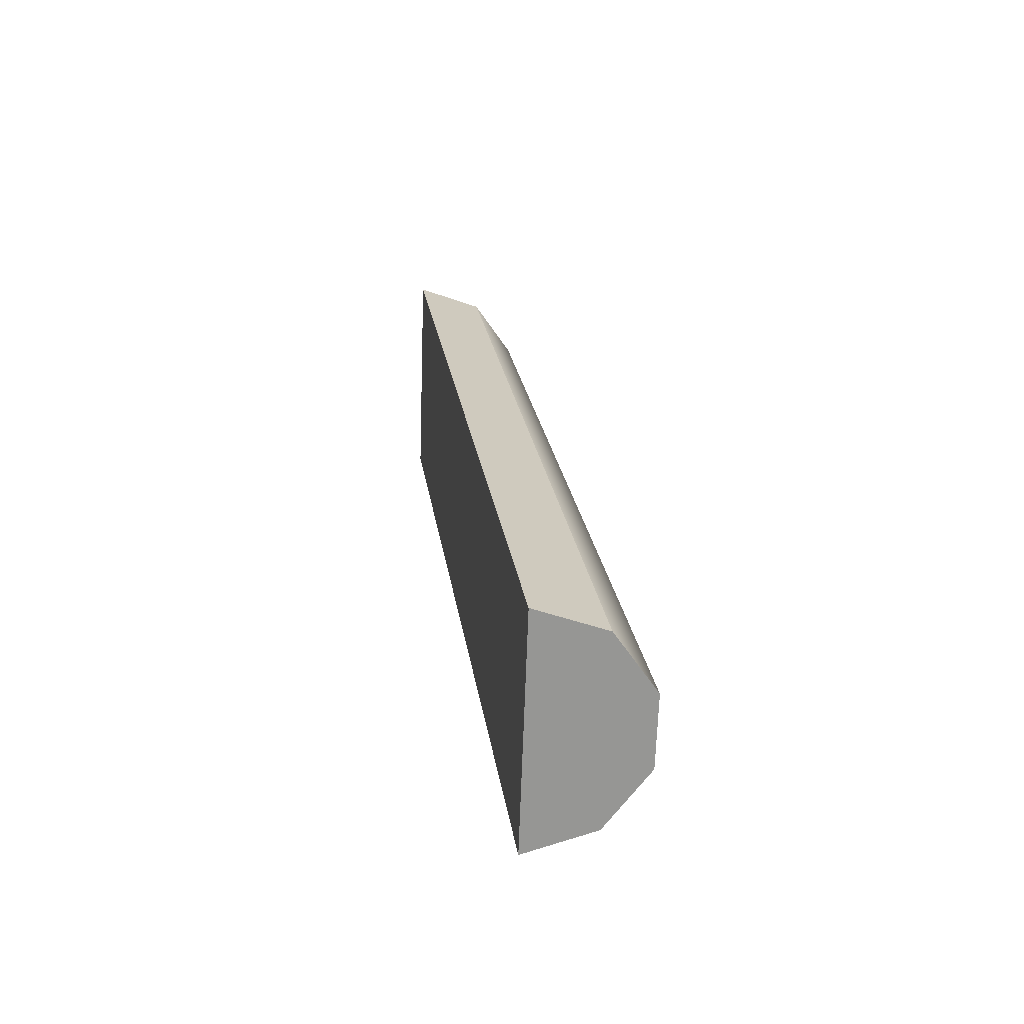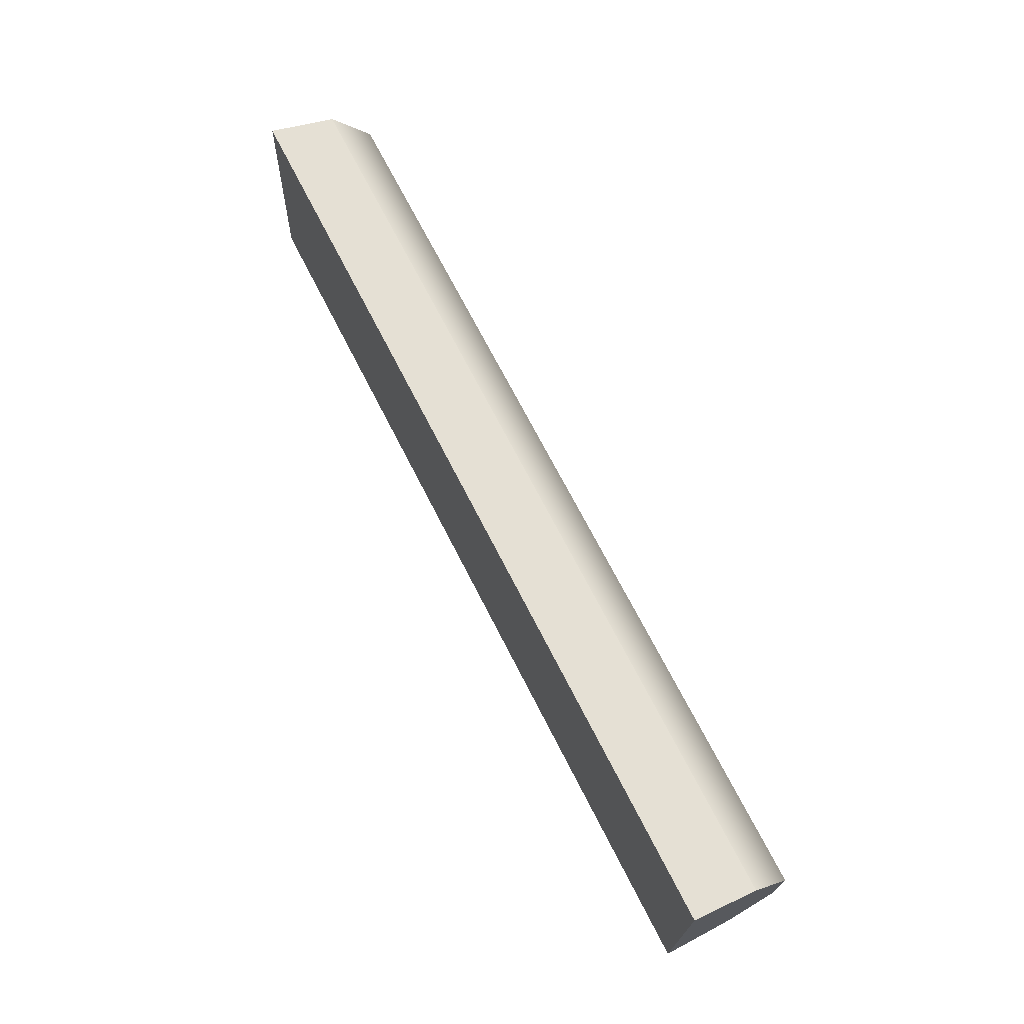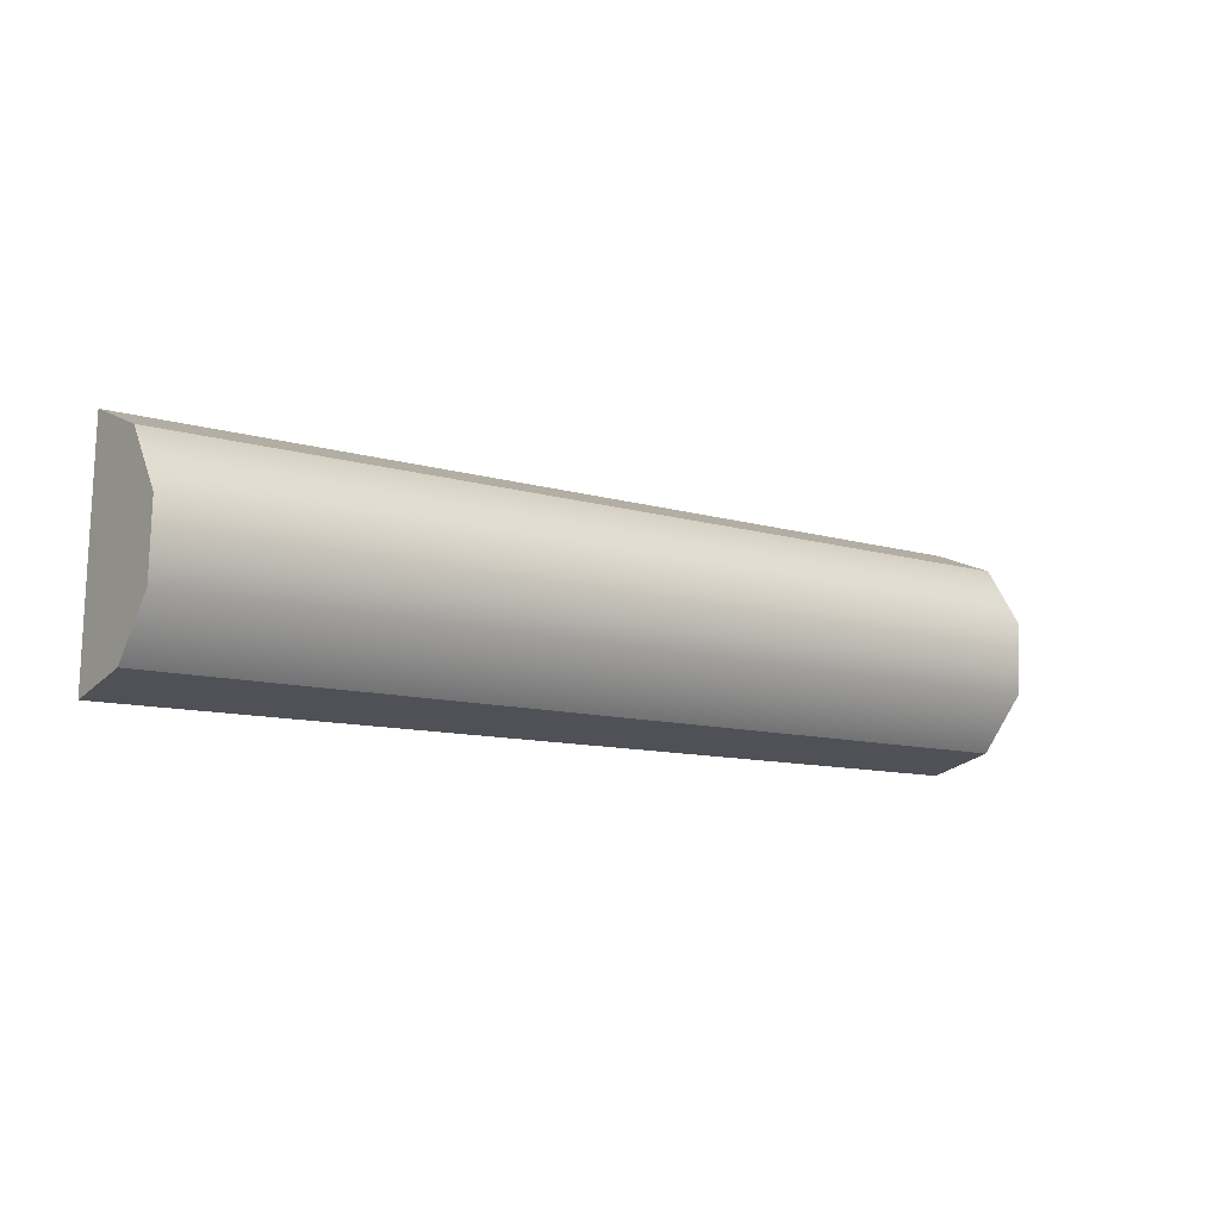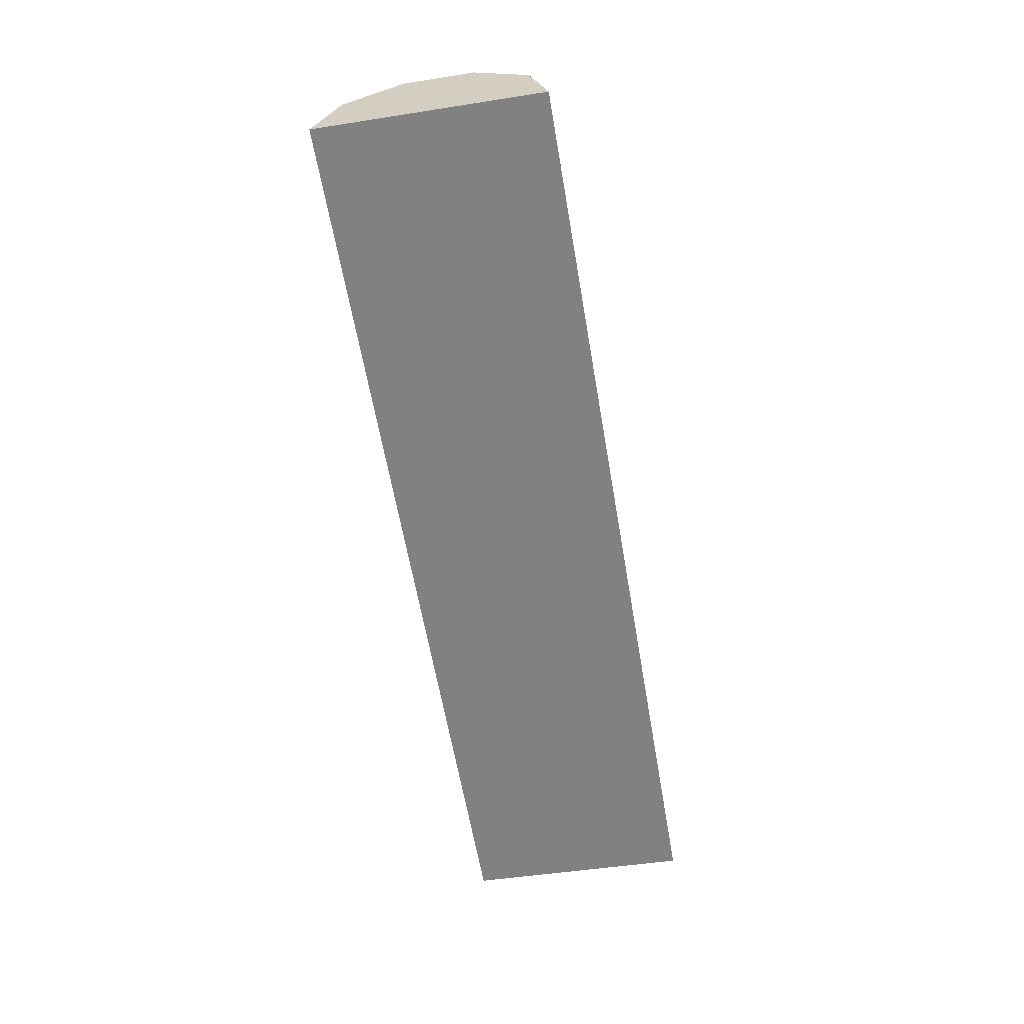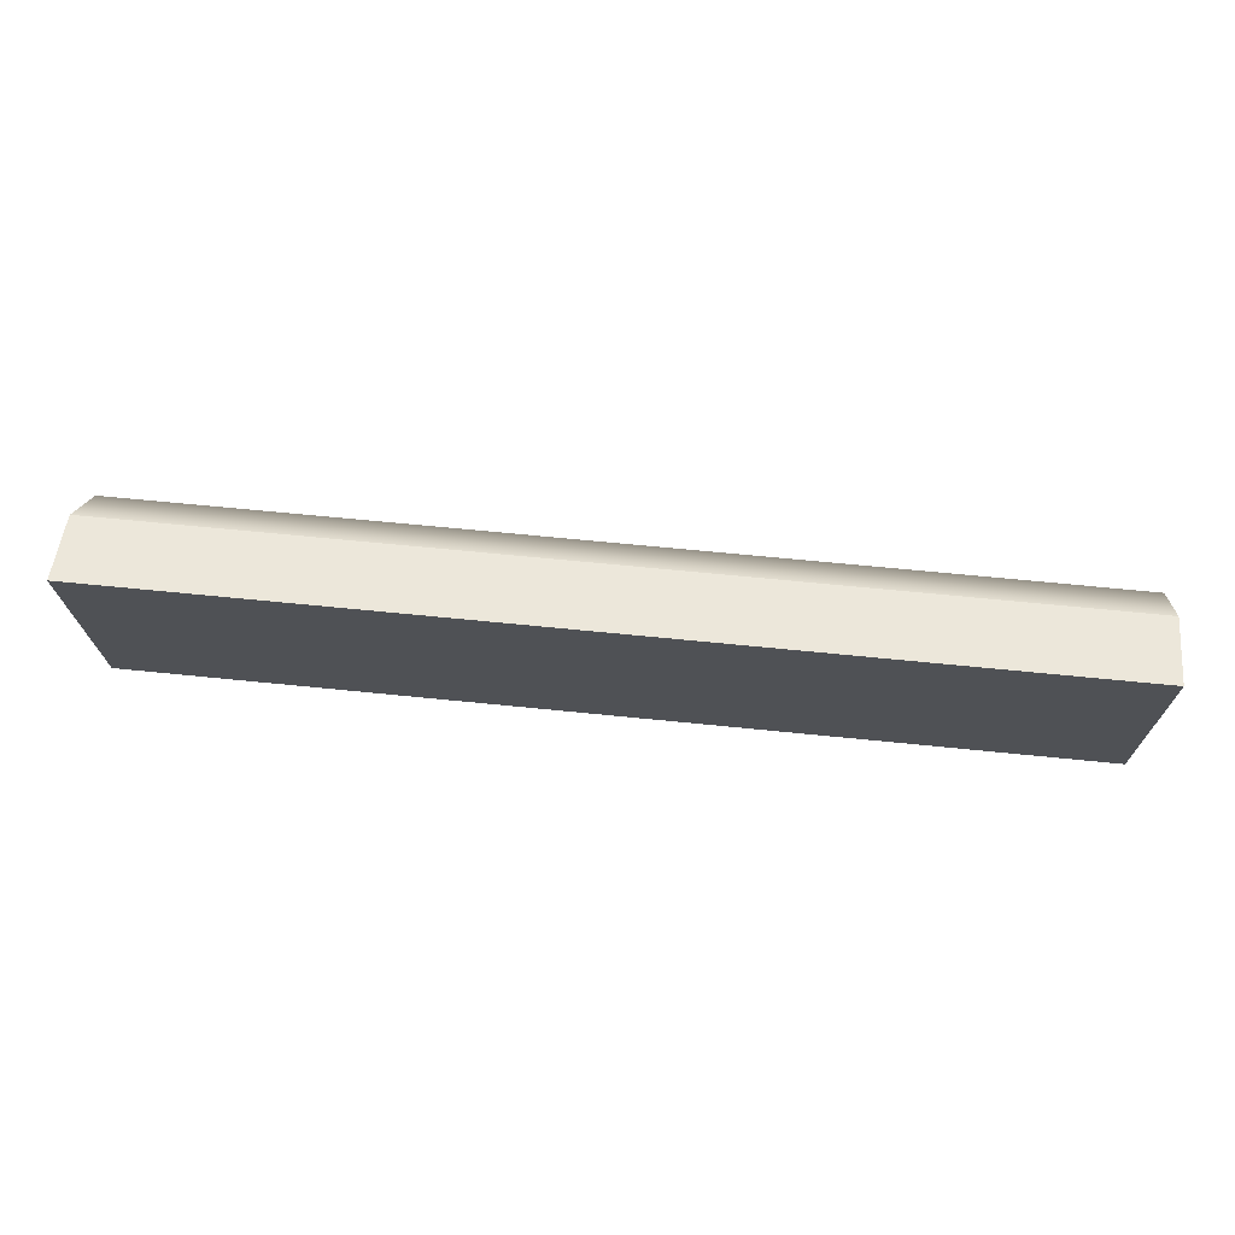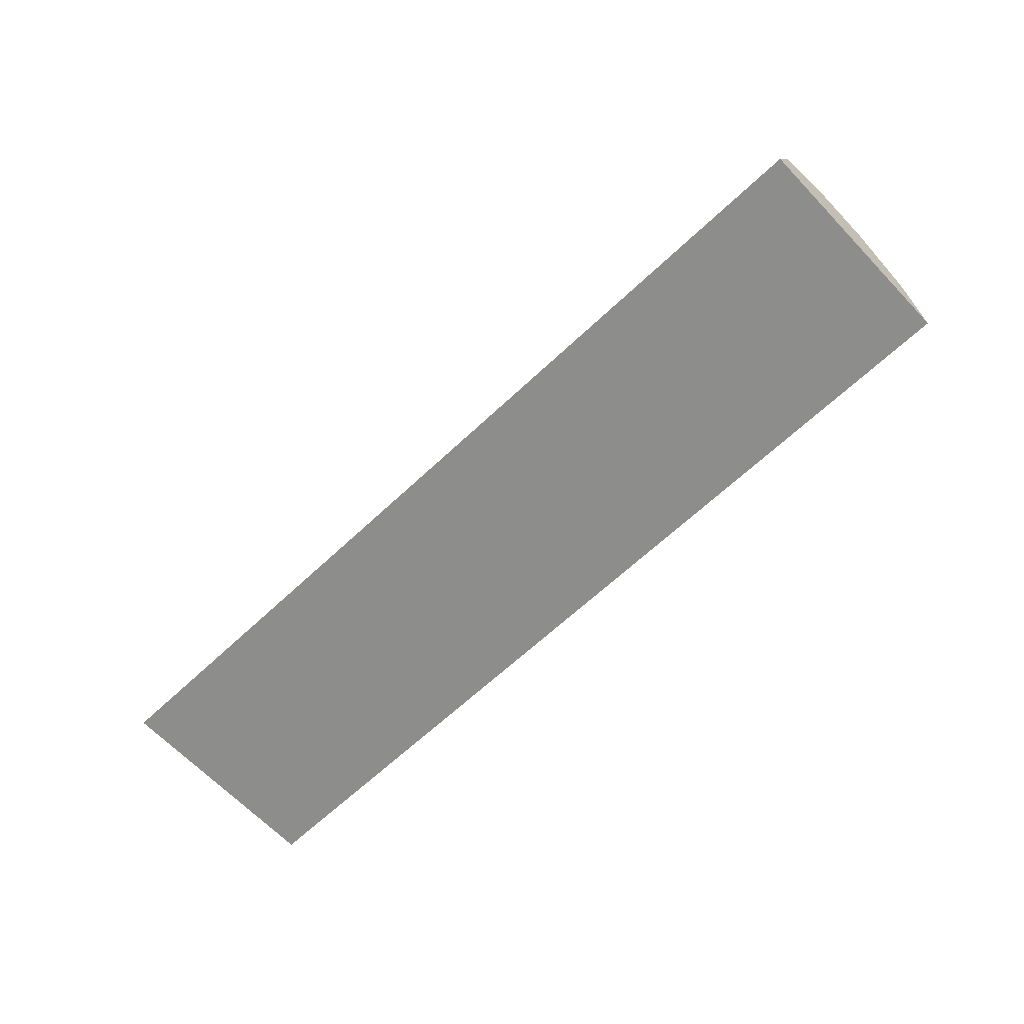
<metadata>
{"format":"obj","ext":"obj","renderer":"f3d","projection":"perspective","resolution":1024,"background":"white","views":[{"elev":23.7,"azim":82.6,"up":"+Z"},{"elev":70.6,"azim":63.4,"up":"+Z"},{"elev":-8.7,"azim":143.1,"up":"+Z"},{"elev":-60.6,"azim":98.7,"up":"+Y"},{"elev":72.4,"azim":6.2,"up":"+Z"},{"elev":-62.9,"azim":42.8,"up":"+Y"}]}
</metadata>
<code>
g default
v -590.8 19.88 -230
v -590.8 28.97 -233.4
v -590.7 34.37 -241.3
v -590.5 34.02 -250.8
v -590.3 28.06 -258.2
v -590.2 18.76 -260.6
v -715.9 19.16 -232.1
v -715.9 28.25 -235.5
v -715.8 33.65 -243.5
v -715.6 33.31 -253
v -715.5 27.34 -260.3
v -715.4 18.04 -262.8
v -590.5 19.32 -245.3
v -715.7 18.6 -247.5
g Propos:group1WoodLog Propos:group3
f 1 2 8 7
f 2 3 9 8
f 3 4 10 9
f 4 5 11 10
f 5 6 12 11
f 2 1 13
f 3 2 13
f 4 3 13
f 5 4 13
f 6 5 13
f 7 8 14
f 8 9 14
f 9 10 14
f 10 11 14
f 11 12 14
f 7 14 12 6 13 1

</code>
